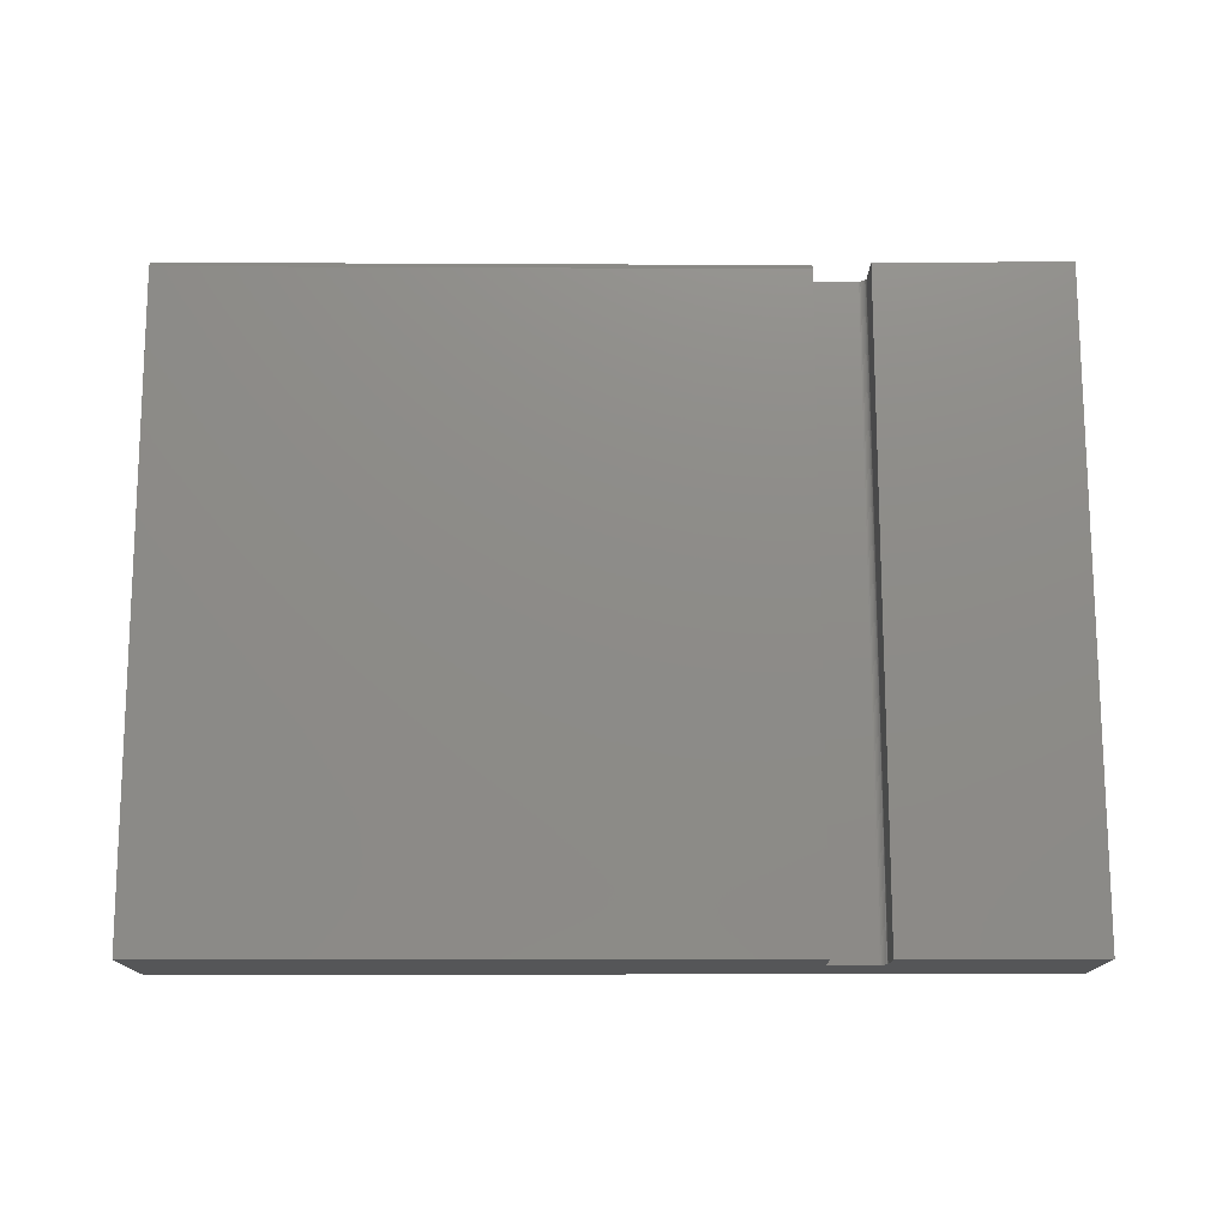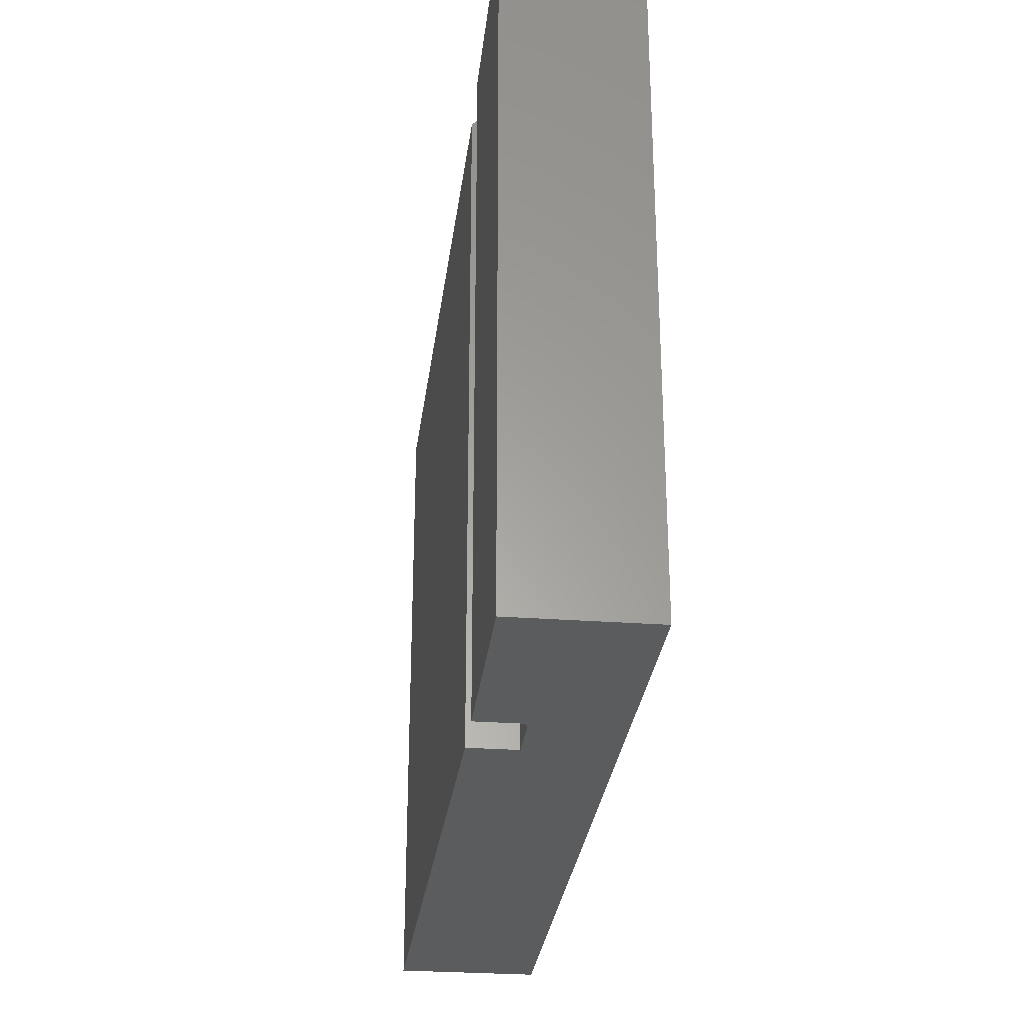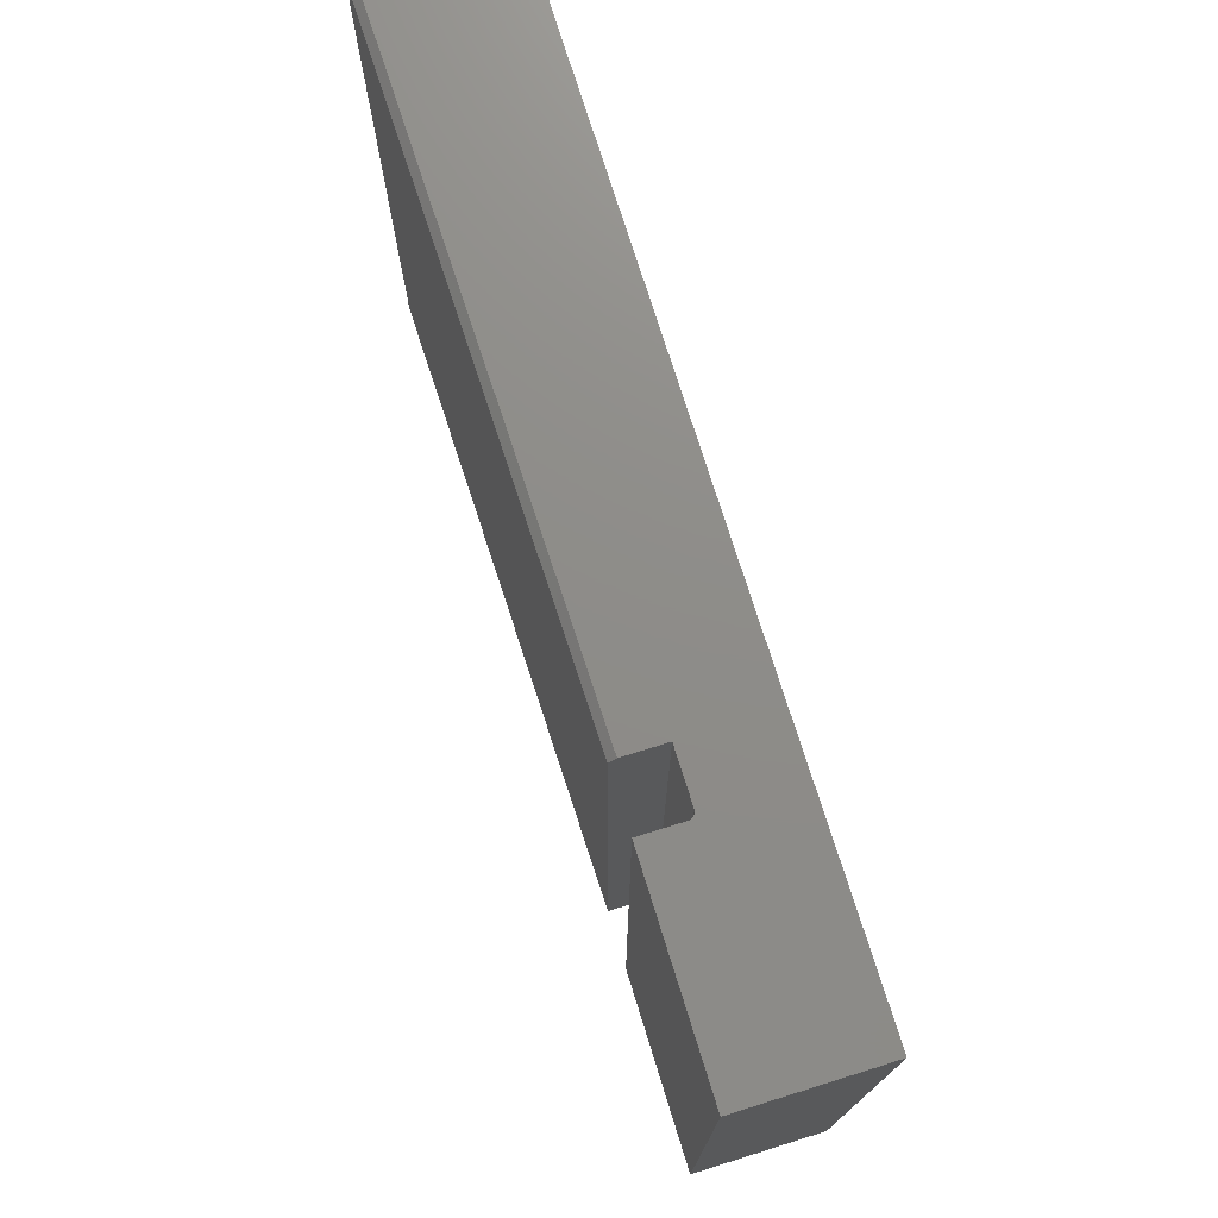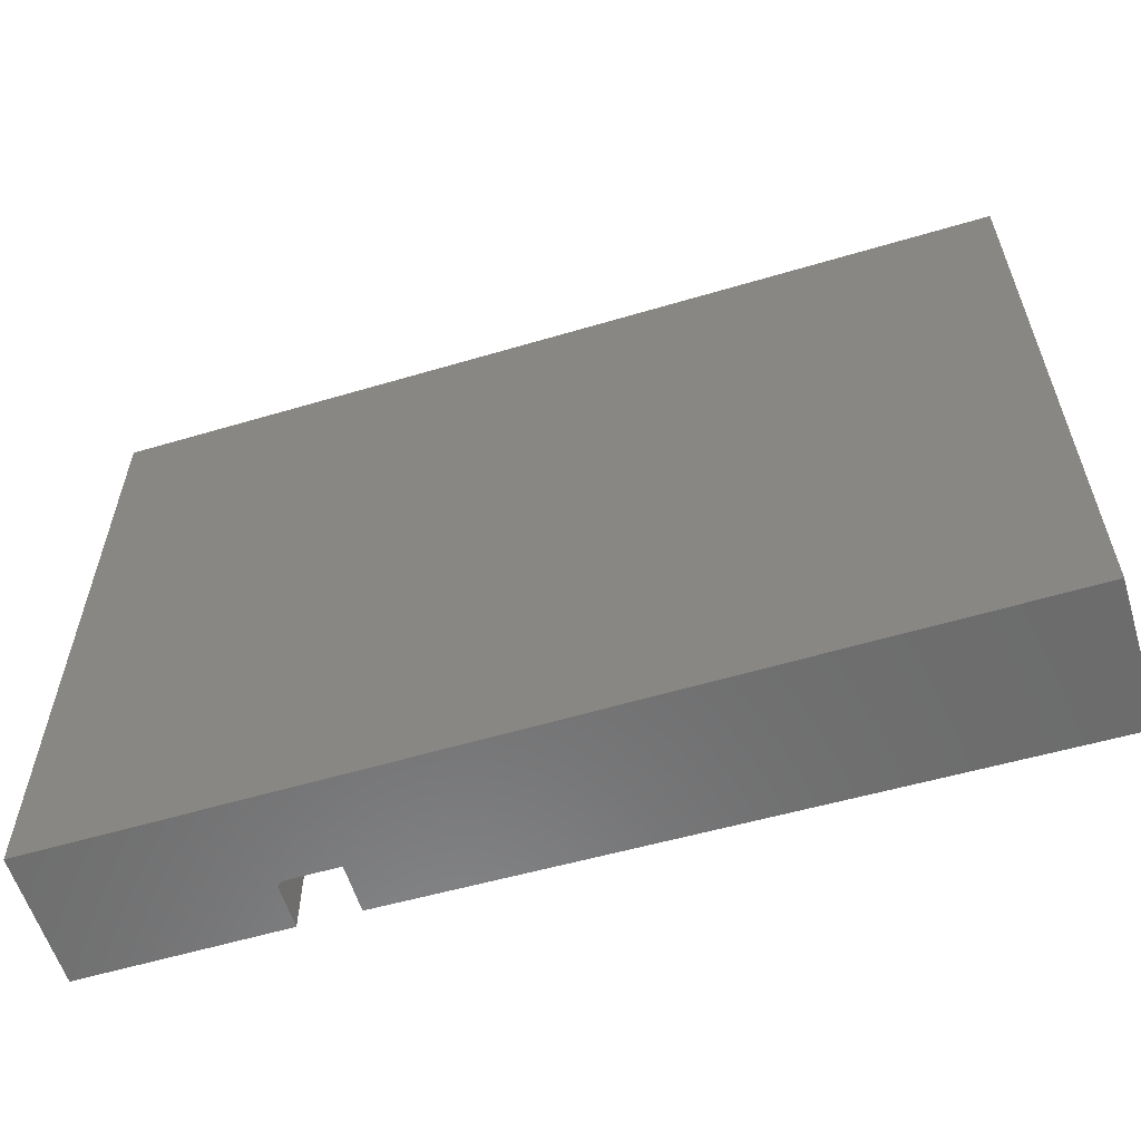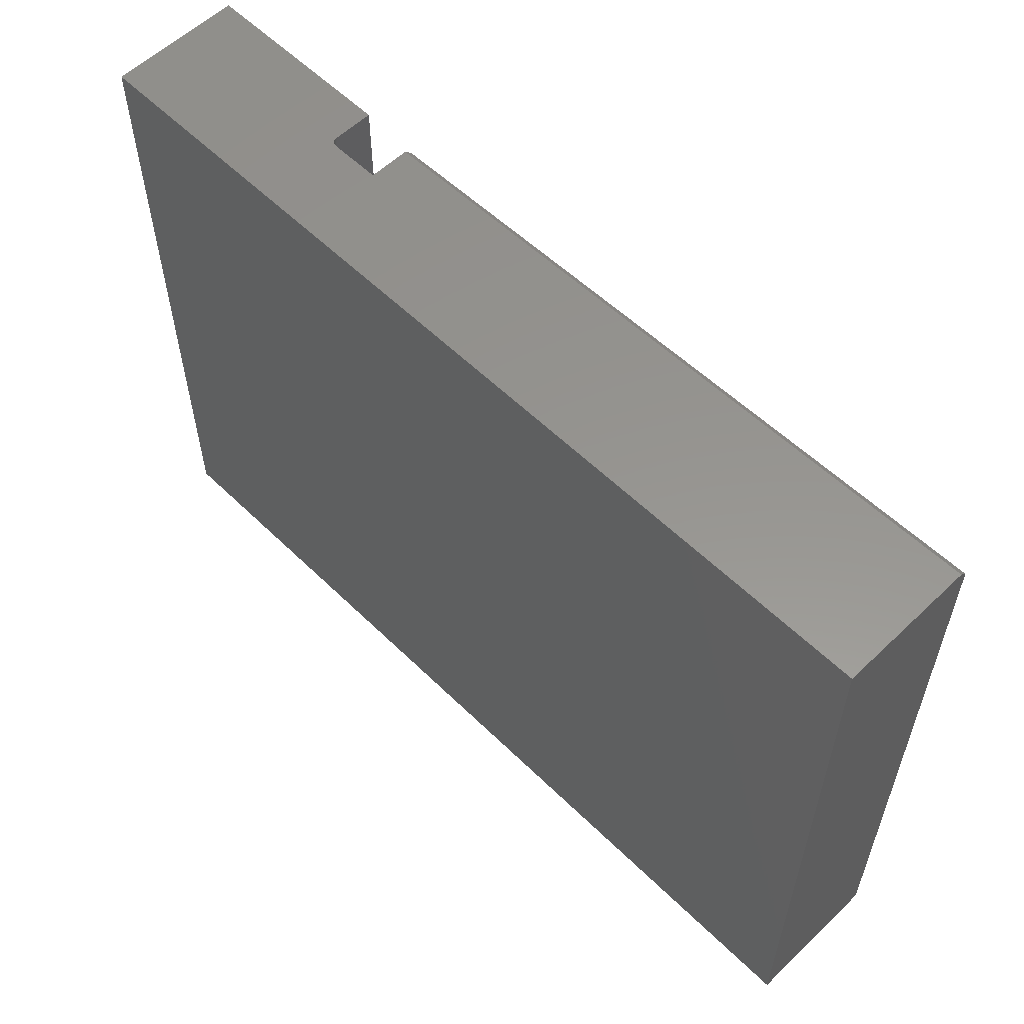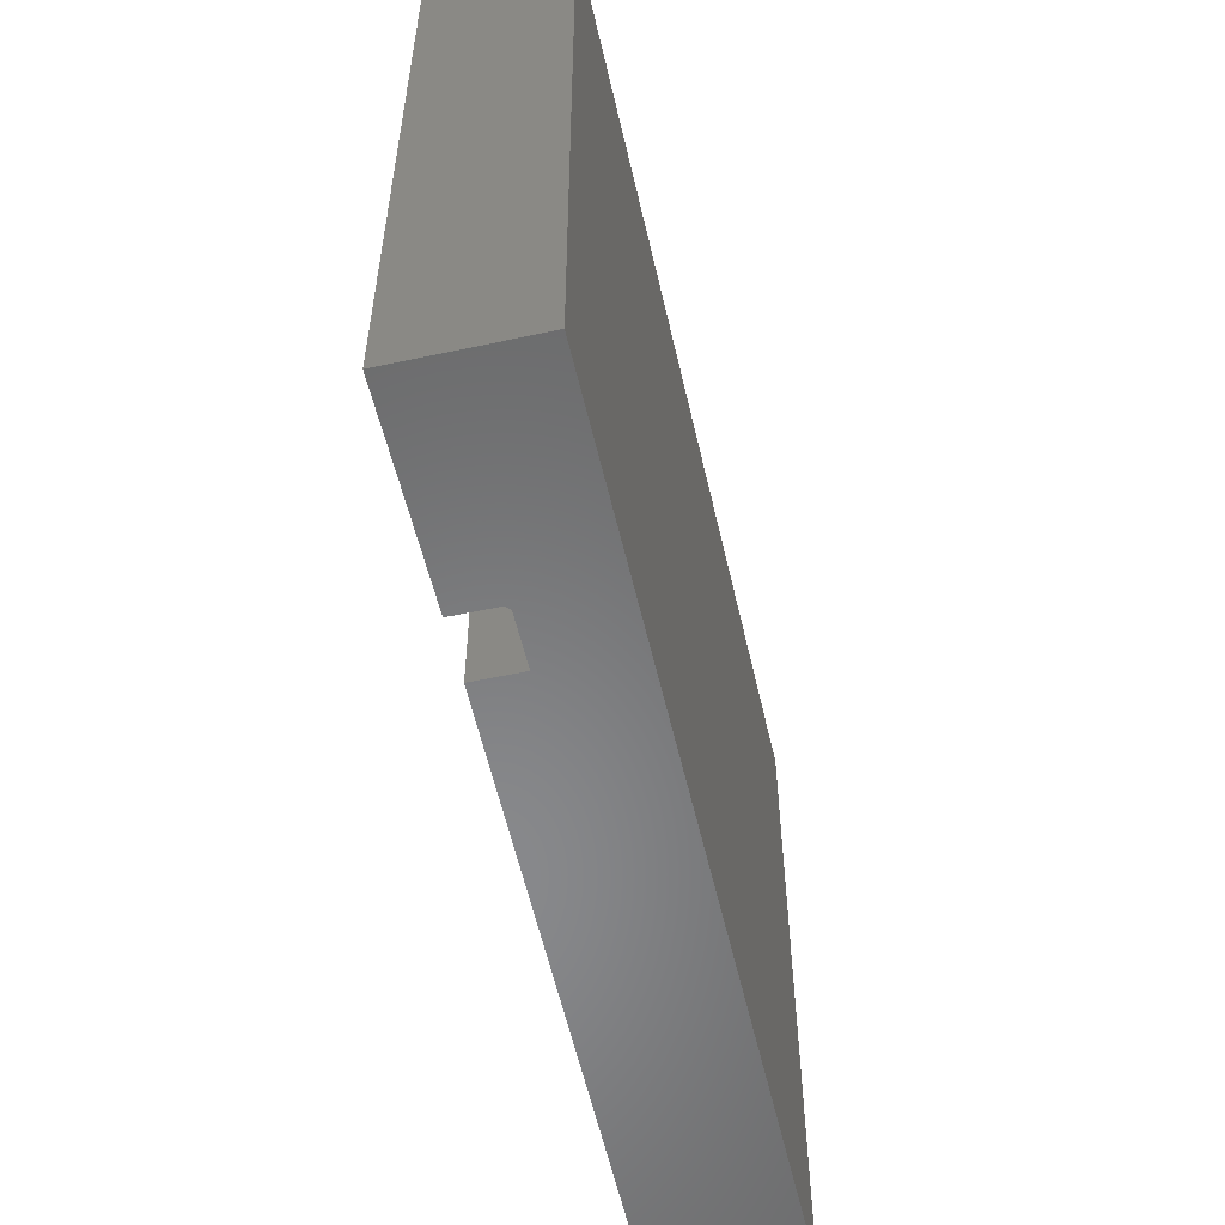
<metadata>
{"format":"stl","ext":"stl","renderer":"f3d","projection":"perspective","resolution":1024,"background":"white","views":[{"elev":75.5,"azim":-0.1,"up":"+Z"},{"elev":-28.7,"azim":83.7,"up":"+Y"},{"elev":74.5,"azim":72.7,"up":"+Y"},{"elev":-58.6,"azim":-163.0,"up":"+Y"},{"elev":57.5,"azim":-134.7,"up":"+Y"},{"elev":-55.1,"azim":102.8,"up":"+Y"}]}
</metadata>
<code>
# stl→obj: 34 verts, 64 faces
v 0.1071 9.087e-17 0.01661
v 0.05173 8.473e-17 0.01661
v 0.1071 -0.75 0.01661
v 0.05173 -0.75 0.01661
v 0.1149 9.466e-17 0.06924
v 0.1149 9.217e-17 0.02442
v 0.1149 -0.75 0.06924
v 0.1149 -0.75 0.02442
v 0.3359 1.11e-16 -0.07812
v -0.6641 0 -0.07812
v 0.1086 9.105e-17 0.01676
v 0.1101 9.124e-17 0.01721
v 0.1114 9.143e-17 0.01793
v 0.1126 9.161e-17 0.0189
v 0.1136 9.179e-17 0.02008
v 0.1143 9.194e-17 0.02143
v 0.3359 1.192e-16 0.06924
v 0.1147 9.207e-17 0.0229
v -0.6641 8.331e-18 0.07196
v 0.05173 8.722e-17 0.06143
v 0.3359 -0.75 -0.07812
v 0.1143 -0.75 0.02143
v 0.1136 -0.75 0.02008
v 0.1126 -0.75 0.0189
v 0.1114 -0.75 0.01793
v 0.1101 -0.75 0.01721
v 0.1086 -0.75 0.01676
v -0.6641 -0.75 -0.07812
v 0.3359 -0.75 0.06924
v 0.1147 -0.75 0.0229
v -0.6641 -0.75 0.07977
v 0.05173 -0.75 0.06924
v -0.6641 -0.007812 0.07977
v 0.05173 -0.007812 0.06924
f 1 2 3
f 3 2 4
f 5 6 7
f 7 6 8
f 9 10 2
f 9 2 1
f 9 1 11
f 9 11 12
f 9 12 13
f 9 13 14
f 9 14 15
f 9 15 16
f 17 9 16
f 17 16 18
f 17 18 6
f 17 6 5
f 10 19 2
f 2 19 20
f 21 22 23
f 21 23 24
f 21 24 25
f 21 25 26
f 21 26 27
f 21 27 3
f 21 3 4
f 21 4 28
f 29 7 8
f 29 8 30
f 29 30 22
f 29 22 21
f 28 4 31
f 31 4 32
f 14 23 15
f 15 23 22
f 15 22 16
f 16 22 30
f 16 30 18
f 18 30 8
f 18 8 6
f 23 14 24
f 24 14 13
f 24 13 25
f 25 13 12
f 25 12 26
f 26 12 11
f 26 11 27
f 27 11 1
f 27 1 3
f 28 31 10
f 10 31 33
f 10 33 19
f 34 33 32
f 32 33 31
f 32 4 34
f 34 4 2
f 34 2 20
f 34 20 33
f 33 20 19
f 17 5 29
f 29 5 7
f 9 17 21
f 21 17 29
f 28 10 21
f 21 10 9

</code>
